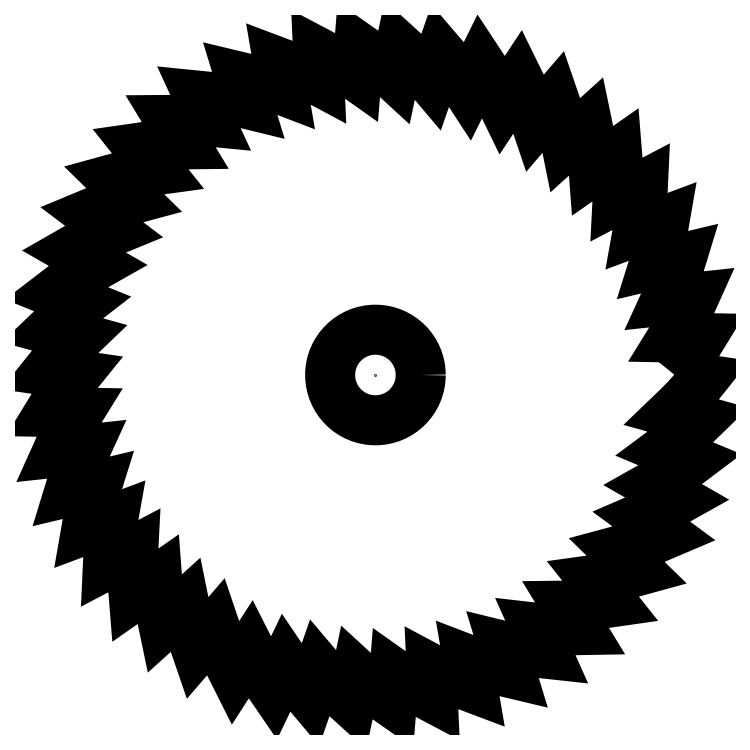
<metadata>
{"format":"dxf","ext":"dxf","renderer":"ezdxf+matplotlib","layout":"modelspace","background":"white","min_lineweight":24,"dpi":150}
</metadata>
<code>
0
SECTION
2
ENTITIES
0
LWPOLYLINE
8
0
90
500
70
1
10
19
20
0
10
19.2
20
0.2413
10
19.39
20
0.4875
10
19.59
20
0.7387
10
19.77
20
0.9948
10
19.96
20
1.256
10
20.14
20
1.522
10
20.32
20
1.792
10
20.5
20
2.067
10
20.67
20
2.347
10
18.85
20
2.381
10
19.02
20
2.646
10
19.18
20
2.914
10
19.34
20
3.188
10
19.49
20
3.465
10
19.65
20
3.748
10
19.79
20
4.034
10
19.94
20
4.325
10
20.08
20
4.62
10
20.21
20
4.919
10
18.4
20
4.725
10
18.54
20
5.008
10
18.66
20
5.295
10
18.79
20
5.586
10
18.91
20
5.881
10
19.02
20
6.18
10
19.13
20
6.483
10
19.24
20
6.79
10
19.34
20
7.1
10
19.43
20
7.413
10
17.67
20
6.994
10
17.76
20
7.292
10
17.85
20
7.593
10
17.94
20
7.897
10
18.02
20
8.205
10
18.1
20
8.516
10
18.17
20
8.83
10
18.23
20
9.147
10
18.3
20
9.467
10
18.35
20
9.791
10
16.65
20
9.153
10
16.71
20
9.46
10
16.76
20
9.77
10
16.81
20
10.08
10
16.85
20
10.4
10
16.89
20
10.72
10
16.92
20
11.04
10
16.94
20
11.36
10
16.96
20
11.69
10
16.98
20
12.01
10
15.37
20
11.17
10
15.39
20
11.48
10
15.4
20
11.79
10
15.41
20
12.11
10
15.41
20
12.43
10
15.41
20
12.75
10
15.4
20
13.07
10
15.39
20
13.39
10
15.37
20
13.72
10
15.34
20
14.05
10
13.85
20
13.01
10
13.83
20
13.32
10
13.8
20
13.63
10
13.77
20
13.95
10
13.73
20
14.26
10
13.69
20
14.58
10
13.64
20
14.9
10
13.59
20
15.22
10
13.53
20
15.54
10
13.46
20
15.86
10
12.11
20
14.64
10
12.05
20
14.95
10
11.99
20
15.25
10
11.92
20
15.56
10
11.84
20
15.87
10
11.76
20
16.18
10
11.67
20
16.49
10
11.57
20
16.8
10
11.47
20
17.11
10
11.37
20
17.42
10
10.18
20
16.04
10
10.08
20
16.34
10
9.98
20
16.64
10
9.871
20
16.93
10
9.756
20
17.23
10
9.635
20
17.53
10
9.508
20
17.82
10
9.375
20
18.12
10
9.237
20
18.41
10
9.092
20
18.71
10
8.09
20
17.19
10
7.956
20
17.47
10
7.816
20
17.76
10
7.671
20
18.04
10
7.52
20
18.32
10
7.362
20
18.6
10
7.2
20
18.87
10
7.031
20
19.15
10
6.856
20
19.43
10
6.676
20
19.7
10
5.871
20
18.07
10
5.703
20
18.33
10
5.529
20
18.6
10
5.35
20
18.86
10
5.165
20
19.11
10
4.974
20
19.37
10
4.777
20
19.63
10
4.575
20
19.88
10
4.367
20
20.13
10
4.154
20
20.38
10
3.56
20
18.66
10
3.36
20
18.9
10
3.155
20
19.14
10
2.944
20
19.38
10
2.728
20
19.61
10
2.507
20
19.84
10
2.28
20
20.07
10
2.047
20
20.3
10
1.81
20
20.52
10
1.567
20
20.74
10
1.193
20
18.96
10
0.9647
20
19.18
10
0.7312
20
19.39
10
0.4925
20
19.59
10
0.2488
20
19.8
10
1.225e-15
20
20
10
-0.2538
20
20.2
10
-0.5127
20
20.39
10
-0.7764
20
20.59
10
-1.045
20
20.77
10
-1.193
20
18.96
10
-1.446
20
19.15
10
-1.704
20
19.32
10
-1.967
20
19.5
10
-2.235
20
19.67
10
-2.507
20
19.84
10
-2.783
20
20.01
10
-3.065
20
20.17
10
-3.35
20
20.33
10
-3.64
20
20.48
10
-3.56
20
18.66
10
-3.834
20
18.81
10
-4.113
20
18.96
10
-4.396
20
19.1
10
-4.683
20
19.24
10
-4.974
20
19.37
10
-5.269
20
19.5
10
-5.568
20
19.63
10
-5.871
20
19.75
10
-6.178
20
19.86
10
-5.871
20
18.07
10
-6.162
20
18.18
10
-6.457
20
18.29
10
-6.755
20
18.4
10
-7.057
20
18.5
10
-7.362
20
18.6
10
-7.672
20
18.69
10
-7.984
20
18.77
10
-8.3
20
18.85
10
-8.619
20
18.93
10
-8.09
20
17.19
10
-8.393
20
17.27
10
-8.699
20
17.34
10
-9.008
20
17.41
10
-9.32
20
17.47
10
-9.635
20
17.53
10
-9.953
20
17.58
10
-10.27
20
17.62
10
-10.6
20
17.67
10
-10.92
20
17.7
10
-11.25
20
17.73
10
-10.49
20
16.08
10
-10.8
20
16.11
10
-11.12
20
16.14
10
-11.44
20
16.16
10
-11.76
20
16.18
10
-12.08
20
16.19
10
-12.4
20
16.2
10
-12.73
20
16.2
10
-13.06
20
16.19
10
-12.11
20
14.64
10
-12.42
20
14.64
10
-12.74
20
14.63
10
-13.05
20
14.62
10
-13.37
20
14.6
10
-13.69
20
14.58
10
-14.01
20
14.55
10
-14.33
20
14.52
10
-14.66
20
14.47
10
-14.98
20
14.43
10
-13.85
20
13.01
10
-14.16
20
12.97
10
-14.47
20
12.92
10
-14.78
20
12.87
10
-15.1
20
12.81
10
-15.41
20
12.75
10
-15.72
20
12.68
10
-16.04
20
12.6
10
-16.36
20
12.52
10
-16.67
20
12.44
10
-15.37
20
11.17
10
-15.67
20
11.09
10
-15.98
20
11.01
10
-16.28
20
10.91
10
-16.58
20
10.82
10
-16.89
20
10.72
10
-17.19
20
10.61
10
-17.49
20
10.49
10
-17.8
20
10.37
10
-18.1
20
10.25
10
-16.65
20
9.153
10
-16.94
20
9.038
10
-17.23
20
8.916
10
-17.52
20
8.788
10
-17.81
20
8.655
10
-18.1
20
8.516
10
-18.38
20
8.37
10
-18.67
20
8.219
10
-18.96
20
8.062
10
-19.24
20
7.899
10
-17.67
20
6.994
10
-17.94
20
6.843
10
-18.21
20
6.686
10
-18.48
20
6.523
10
-18.75
20
6.355
10
-19.02
20
6.18
10
-19.29
20
6
10
-19.55
20
5.814
10
-19.82
20
5.623
10
-20.08
20
5.426
10
-20.34
20
5.222
10
-18.66
20
4.541
10
-18.91
20
4.351
10
-19.15
20
4.155
10
-19.4
20
3.954
10
-19.65
20
3.748
10
-19.89
20
3.535
10
-20.13
20
3.318
10
-20.37
20
3.095
10
-20.6
20
2.866
10
-18.85
20
2.381
10
-19.08
20
2.167
10
-19.3
20
1.947
10
-19.52
20
1.722
10
-19.74
20
1.491
10
-19.96
20
1.256
10
-20.17
20
1.015
10
-20.39
20
0.7689
10
-20.59
20
0.5177
10
-20.8
20
0.2614
10
-19
20
2.327e-15
10
-19.2
20
-0.2413
10
-19.39
20
-0.4875
10
-19.59
20
-0.7387
10
-19.77
20
-0.9948
10
-19.96
20
-1.256
10
-20.14
20
-1.522
10
-20.32
20
-1.792
10
-20.5
20
-2.067
10
-20.67
20
-2.347
10
-18.85
20
-2.381
10
-19.02
20
-2.646
10
-19.18
20
-2.914
10
-19.34
20
-3.188
10
-19.49
20
-3.465
10
-19.65
20
-3.748
10
-19.79
20
-4.034
10
-19.94
20
-4.325
10
-20.08
20
-4.62
10
-20.21
20
-4.919
10
-18.4
20
-4.725
10
-18.54
20
-5.008
10
-18.66
20
-5.295
10
-18.79
20
-5.586
10
-18.91
20
-5.881
10
-19.02
20
-6.18
10
-19.13
20
-6.483
10
-19.24
20
-6.79
10
-19.34
20
-7.1
10
-19.43
20
-7.413
10
-17.67
20
-6.994
10
-17.76
20
-7.292
10
-17.85
20
-7.593
10
-17.94
20
-7.897
10
-18.02
20
-8.205
10
-18.1
20
-8.516
10
-18.17
20
-8.83
10
-18.23
20
-9.147
10
-18.3
20
-9.467
10
-18.35
20
-9.791
10
-16.65
20
-9.153
10
-16.71
20
-9.46
10
-16.76
20
-9.77
10
-16.81
20
-10.08
10
-16.85
20
-10.4
10
-16.89
20
-10.72
10
-16.92
20
-11.04
10
-16.94
20
-11.36
10
-16.96
20
-11.69
10
-16.98
20
-12.01
10
-15.37
20
-11.17
10
-15.39
20
-11.48
10
-15.4
20
-11.79
10
-15.41
20
-12.11
10
-15.41
20
-12.43
10
-15.41
20
-12.75
10
-15.4
20
-13.07
10
-15.39
20
-13.39
10
-15.37
20
-13.72
10
-15.34
20
-14.05
10
-13.85
20
-13.01
10
-13.83
20
-13.32
10
-13.8
20
-13.63
10
-13.77
20
-13.95
10
-13.73
20
-14.26
10
-13.69
20
-14.58
10
-13.64
20
-14.9
10
-13.59
20
-15.22
10
-13.53
20
-15.54
10
-13.46
20
-15.86
10
-12.11
20
-14.64
10
-12.05
20
-14.95
10
-11.99
20
-15.25
10
-11.92
20
-15.56
10
-11.84
20
-15.87
10
-11.76
20
-16.18
10
-11.67
20
-16.49
10
-11.57
20
-16.8
10
-11.47
20
-17.11
10
-11.37
20
-17.42
10
-10.18
20
-16.04
10
-10.08
20
-16.34
10
-9.98
20
-16.64
10
-9.871
20
-16.93
10
-9.756
20
-17.23
10
-9.635
20
-17.53
10
-9.508
20
-17.82
10
-9.375
20
-18.12
10
-9.237
20
-18.41
10
-9.092
20
-18.71
10
-8.941
20
-19
10
-7.956
20
-17.47
10
-7.816
20
-17.76
10
-7.671
20
-18.04
10
-7.52
20
-18.32
10
-7.362
20
-18.6
10
-7.2
20
-18.87
10
-7.031
20
-19.15
10
-6.856
20
-19.43
10
-6.676
20
-19.7
10
-6.489
20
-19.97
10
-5.703
20
-18.33
10
-5.529
20
-18.6
10
-5.35
20
-18.86
10
-5.165
20
-19.11
10
-4.974
20
-19.37
10
-4.777
20
-19.63
10
-4.575
20
-19.88
10
-4.367
20
-20.13
10
-4.154
20
-20.38
10
-3.56
20
-18.66
10
-3.36
20
-18.9
10
-3.155
20
-19.14
10
-2.944
20
-19.38
10
-2.728
20
-19.61
10
-2.507
20
-19.84
10
-2.28
20
-20.07
10
-2.047
20
-20.3
10
-1.81
20
-20.52
10
-1.567
20
-20.74
10
-1.193
20
-18.96
10
-0.9647
20
-19.18
10
-0.7312
20
-19.39
10
-0.4925
20
-19.59
10
-0.2488
20
-19.8
10
-3.674e-15
20
-20
10
0.2538
20
-20.2
10
0.5127
20
-20.39
10
0.7764
20
-20.59
10
1.045
20
-20.77
10
1.193
20
-18.96
10
1.446
20
-19.15
10
1.704
20
-19.32
10
1.967
20
-19.5
10
2.235
20
-19.67
10
2.507
20
-19.84
10
2.783
20
-20.01
10
3.065
20
-20.17
10
3.35
20
-20.33
10
3.64
20
-20.48
10
3.56
20
-18.66
10
3.834
20
-18.81
10
4.113
20
-18.96
10
4.396
20
-19.1
10
4.683
20
-19.24
10
4.974
20
-19.37
10
5.269
20
-19.5
10
5.568
20
-19.63
10
5.871
20
-19.75
10
6.178
20
-19.86
10
5.871
20
-18.07
10
6.162
20
-18.18
10
6.457
20
-18.29
10
6.755
20
-18.4
10
7.057
20
-18.5
10
7.362
20
-18.6
10
7.672
20
-18.69
10
7.984
20
-18.77
10
8.3
20
-18.85
10
8.619
20
-18.93
10
8.09
20
-17.19
10
8.393
20
-17.27
10
8.699
20
-17.34
10
9.008
20
-17.41
10
9.32
20
-17.47
10
9.635
20
-17.53
10
9.953
20
-17.58
10
10.27
20
-17.62
10
10.6
20
-17.67
10
10.92
20
-17.7
10
10.18
20
-16.04
10
10.49
20
-16.08
10
10.8
20
-16.11
10
11.12
20
-16.14
10
11.44
20
-16.16
10
11.76
20
-16.18
10
12.08
20
-16.19
10
12.4
20
-16.2
10
12.73
20
-16.2
10
13.06
20
-16.19
10
12.11
20
-14.64
10
12.42
20
-14.64
10
12.74
20
-14.63
10
13.05
20
-14.62
10
13.37
20
-14.6
10
13.69
20
-14.58
10
14.01
20
-14.55
10
14.33
20
-14.52
10
14.66
20
-14.47
10
14.98
20
-14.43
10
13.85
20
-13.01
10
14.16
20
-12.97
10
14.47
20
-12.92
10
14.78
20
-12.87
10
15.1
20
-12.81
10
15.41
20
-12.75
10
15.72
20
-12.68
10
16.04
20
-12.6
10
16.36
20
-12.52
10
16.67
20
-12.44
10
15.37
20
-11.17
10
15.67
20
-11.09
10
15.98
20
-11.01
10
16.28
20
-10.91
10
16.58
20
-10.82
10
16.89
20
-10.72
10
17.19
20
-10.61
10
17.49
20
-10.49
10
17.8
20
-10.37
10
18.1
20
-10.25
10
18.4
20
-10.12
10
16.94
20
-9.038
10
17.23
20
-8.916
10
17.52
20
-8.788
10
17.81
20
-8.655
10
18.1
20
-8.516
10
18.38
20
-8.37
10
18.67
20
-8.219
10
18.96
20
-8.062
10
19.24
20
-7.899
10
17.67
20
-6.994
10
17.94
20
-6.843
10
18.21
20
-6.686
10
18.48
20
-6.523
10
18.75
20
-6.355
10
19.02
20
-6.18
10
19.29
20
-6
10
19.55
20
-5.814
10
19.82
20
-5.623
10
20.08
20
-5.426
10
18.4
20
-4.725
10
18.66
20
-4.541
10
18.91
20
-4.351
10
19.15
20
-4.155
10
19.4
20
-3.954
10
19.65
20
-3.748
10
19.89
20
-3.535
10
20.13
20
-3.318
10
20.37
20
-3.095
10
20.6
20
-2.866
10
18.85
20
-2.381
10
19.08
20
-2.167
10
19.3
20
-1.947
10
19.52
20
-1.722
10
19.74
20
-1.491
10
19.96
20
-1.256
10
20.17
20
-1.015
10
20.39
20
-0.7689
10
20.59
20
-0.5177
10
20.8
20
-0.2614
0
CIRCLE
8
0
10
0
20
0
30
0
40
2.875
0
POINT
8
0
10
0
20
0
30
0
0
ENDSEC
0
EOF

</code>
